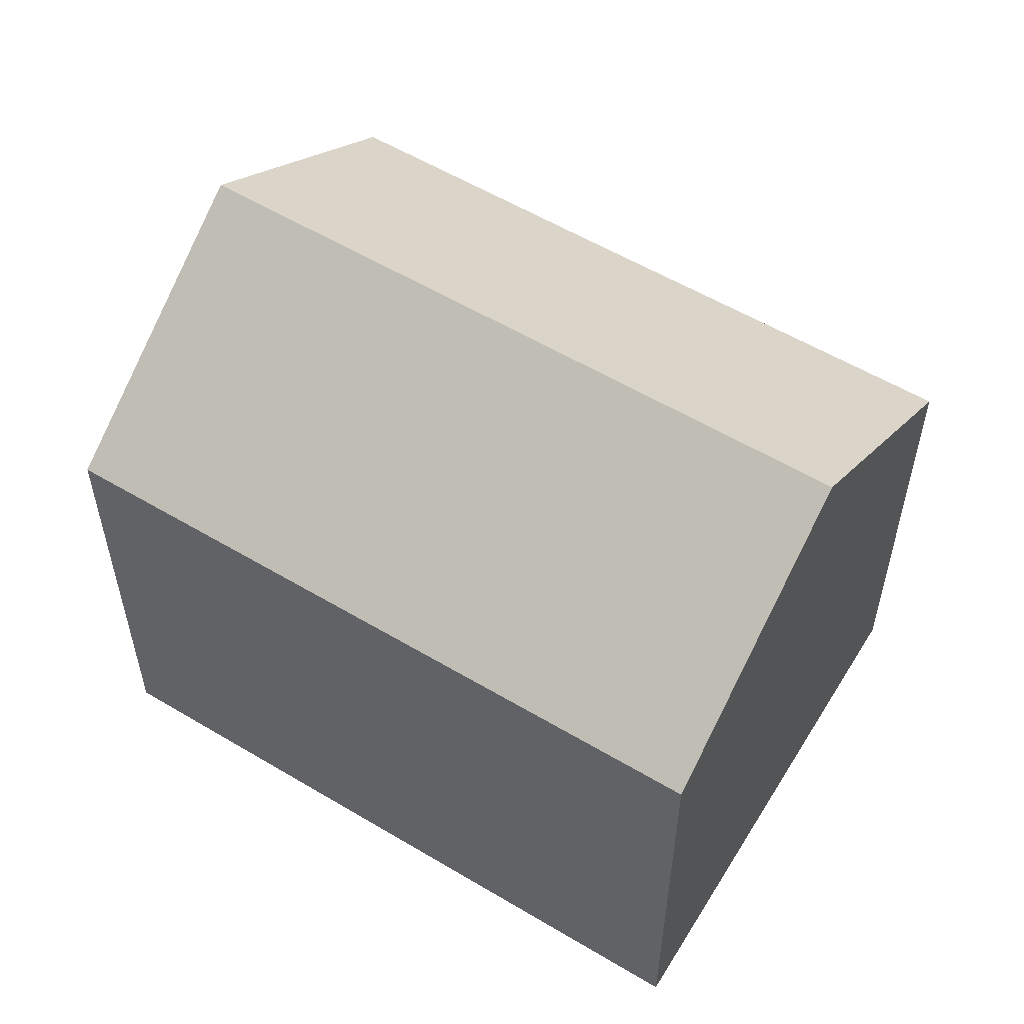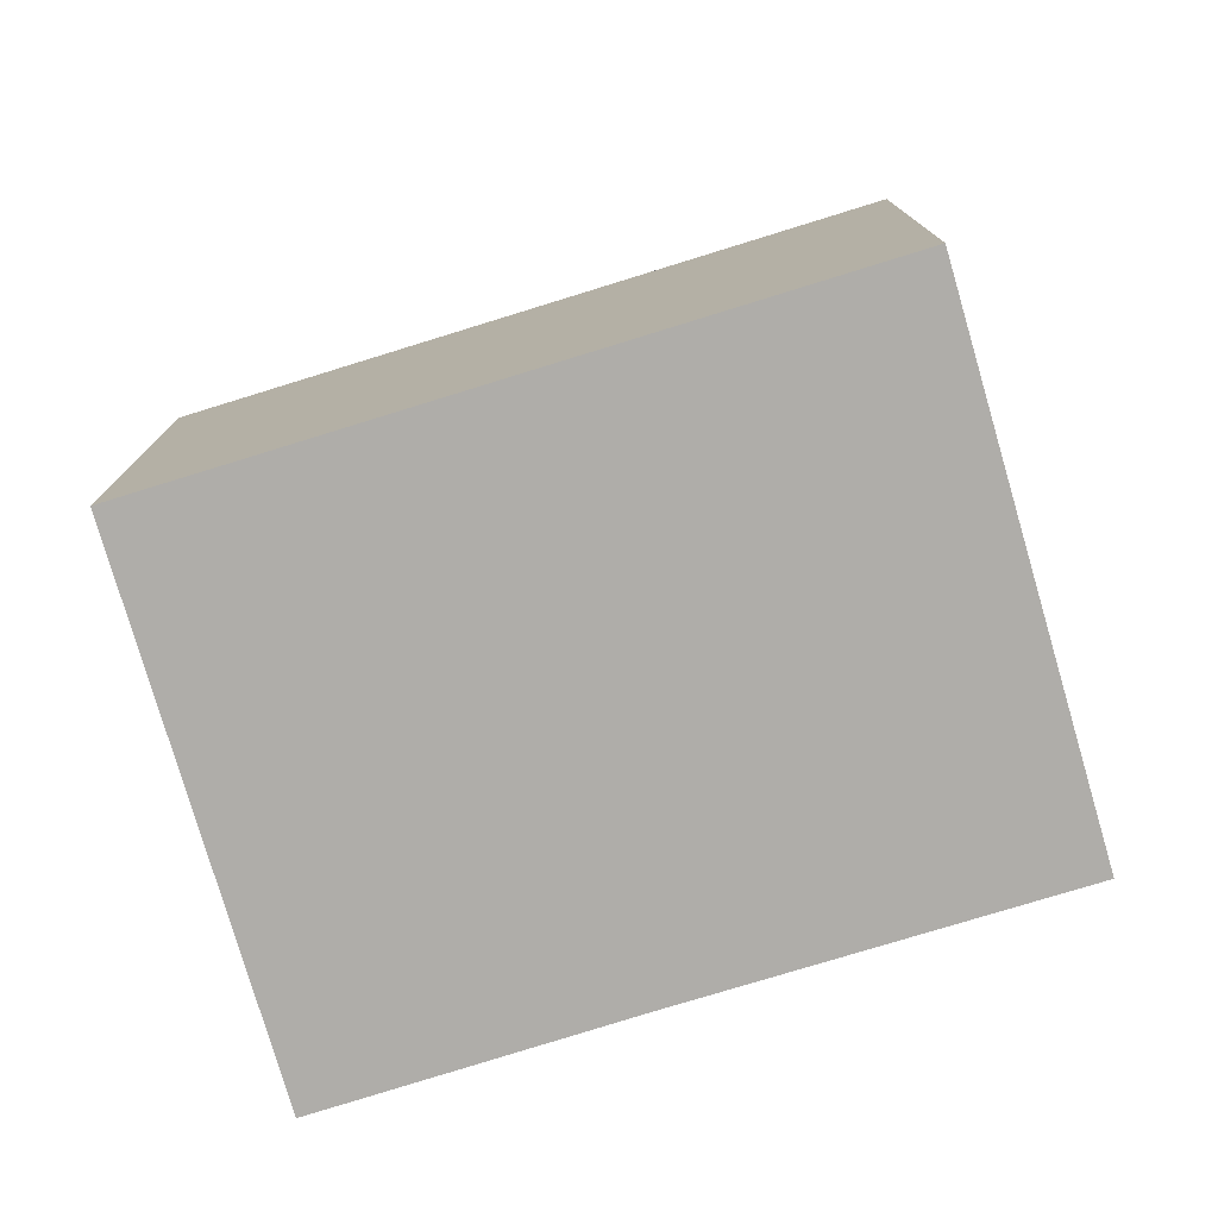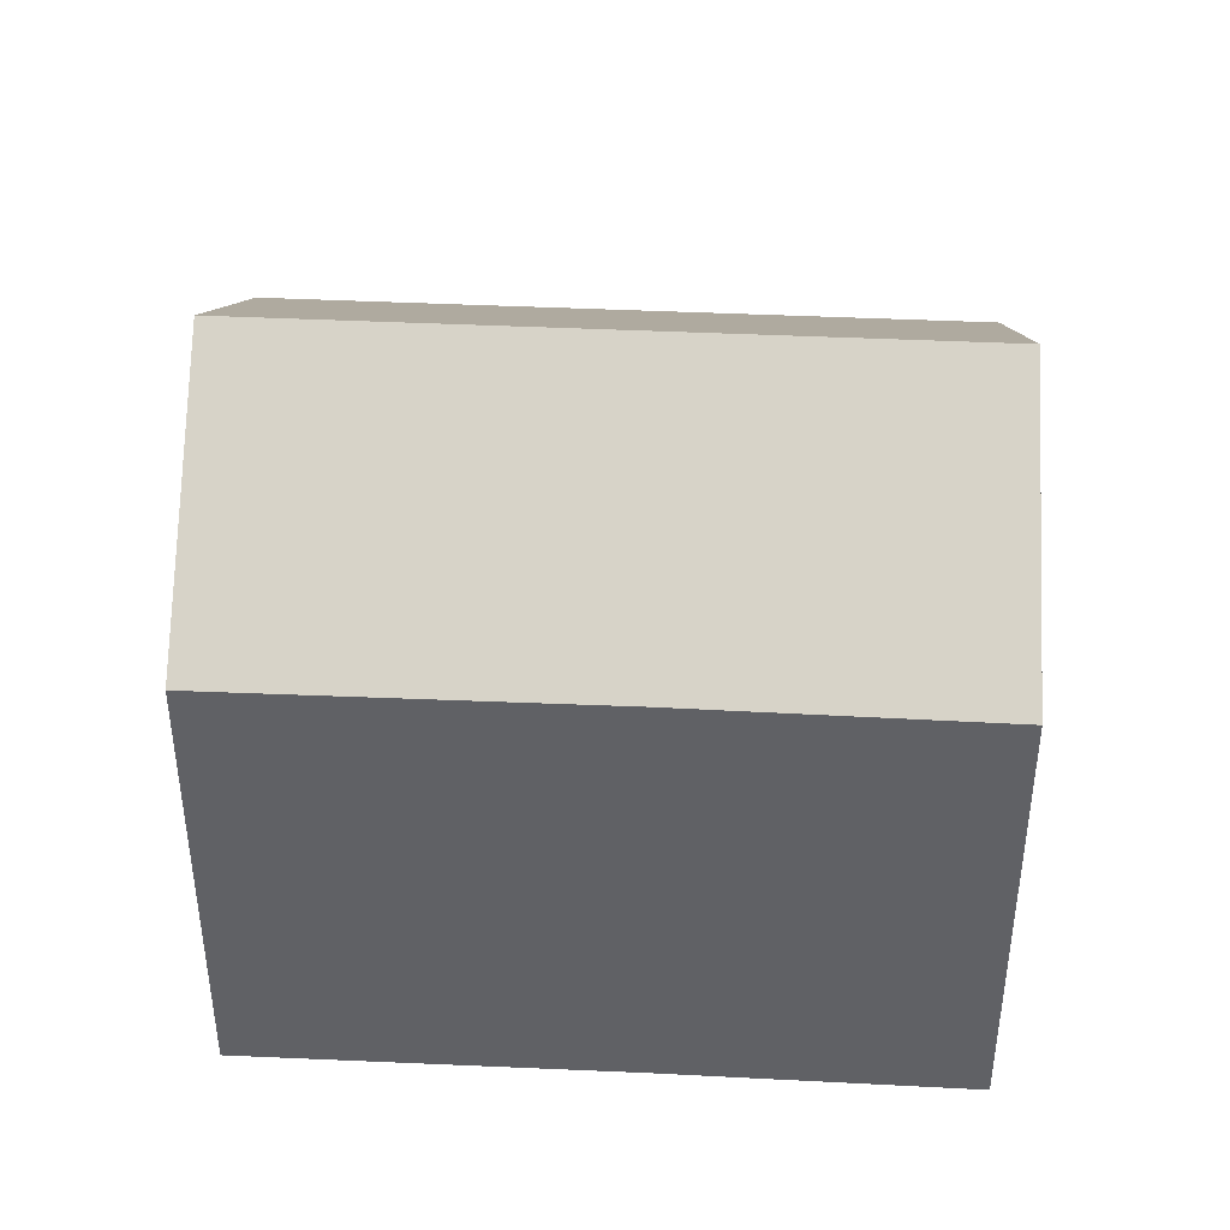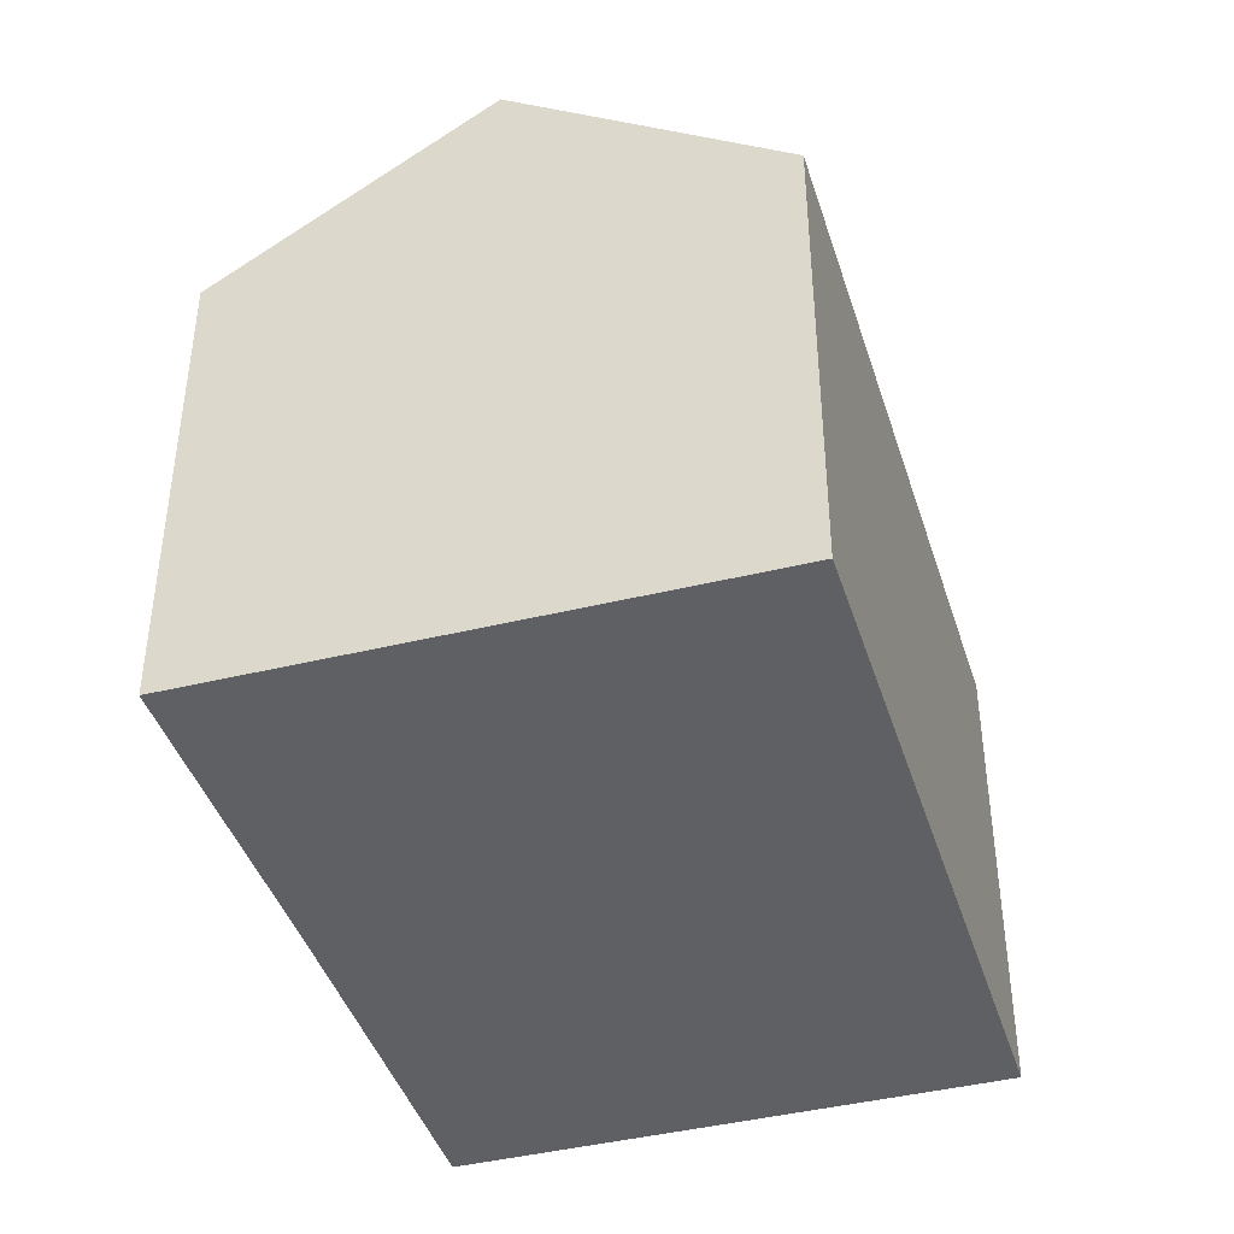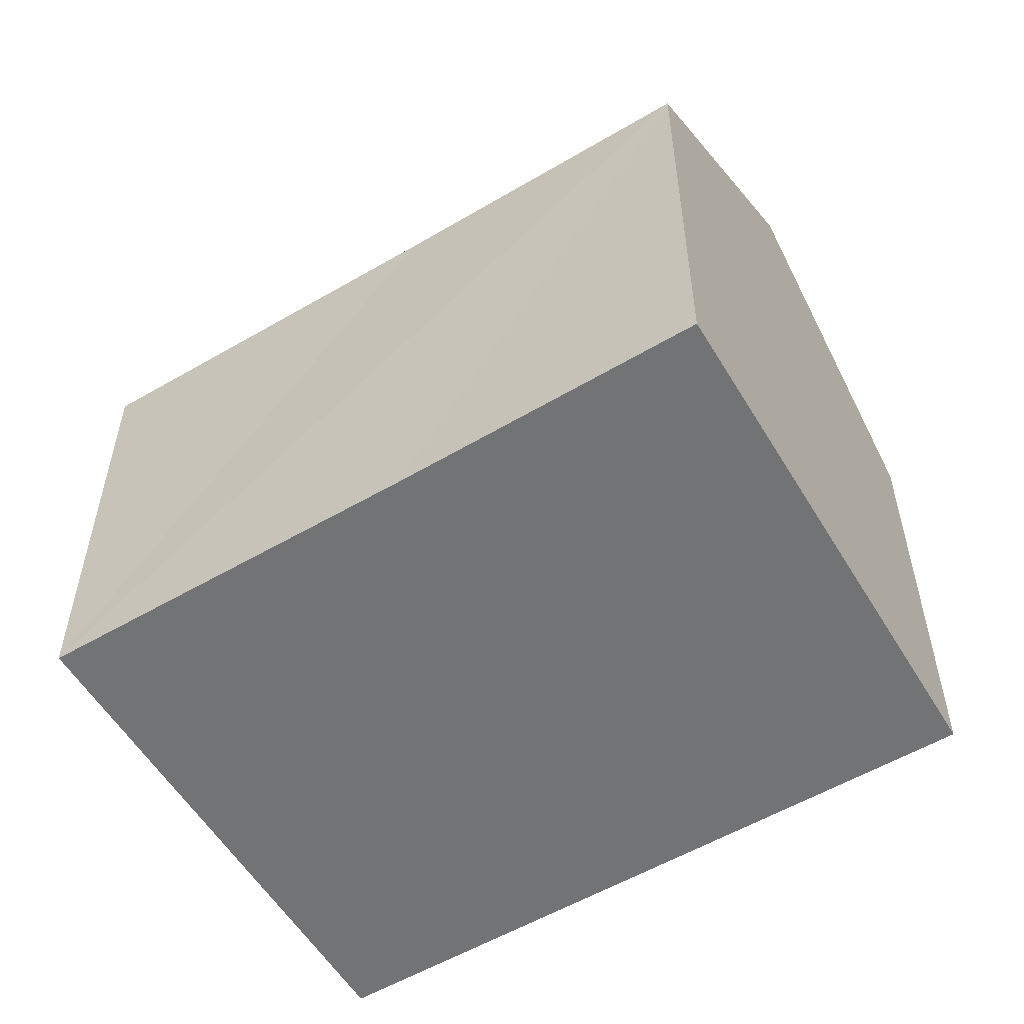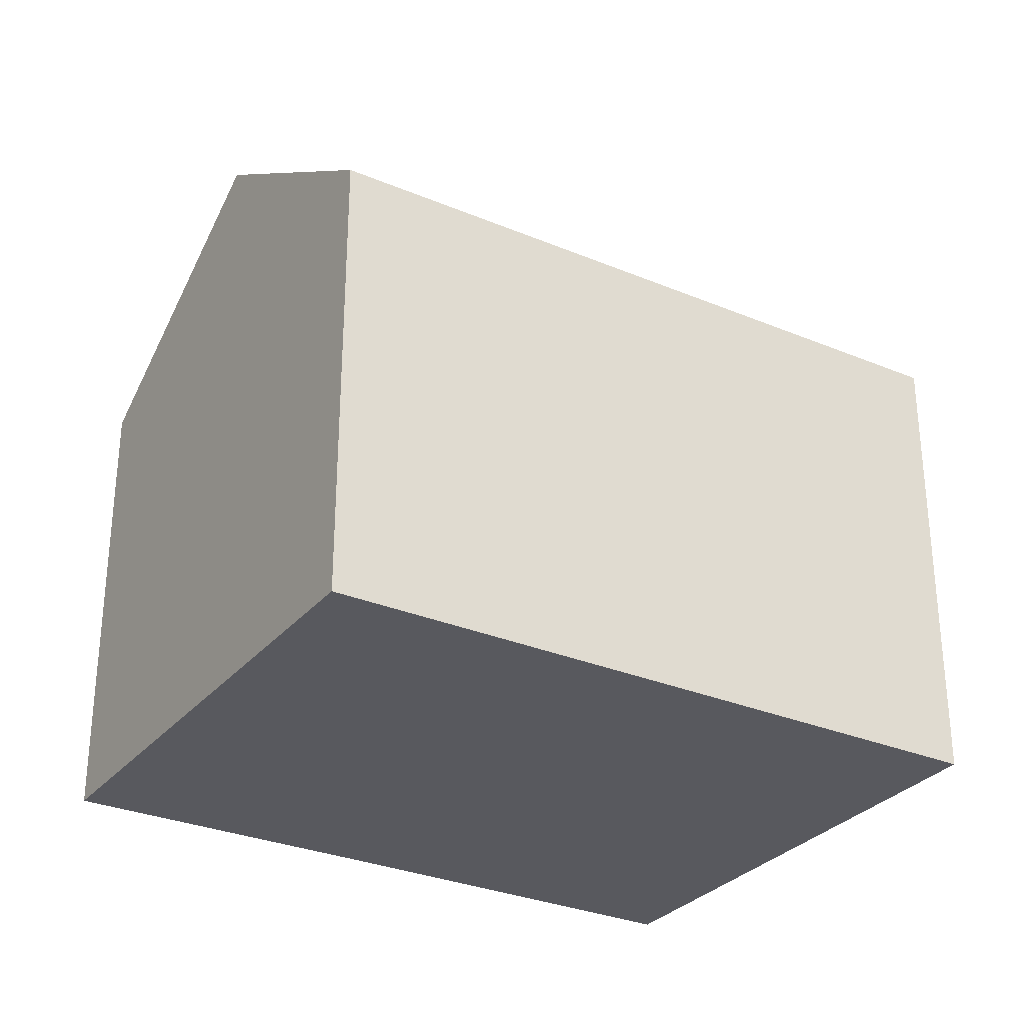
<metadata>
{"format":"obj","ext":"obj","renderer":"f3d","projection":"perspective","resolution":1024,"background":"white","views":[{"elev":56.1,"azim":-126.1,"up":"+Y"},{"elev":-77.4,"azim":-141.0,"up":"+Y"},{"elev":42.3,"azim":25.0,"up":"+Y"},{"elev":-42.6,"azim":129.0,"up":"+Y"},{"elev":-55.9,"azim":53.4,"up":"+Y"},{"elev":-30.4,"azim":170.6,"up":"+Y"}]}
</metadata>
<code>
v  5.011 11.24 12.01
v  18.31 15.5 -0.31
v  2.501 15.5 5.992
v  13.72 11.27 8.486
v  20.84 11.24 5.696
v  15.79 11.25 -6.296
v  0.015 11.28 0.036
v  15.78 11.23 -6.327
v  0 11.26 6.892e-16
v  0 0 0
v  15.78 3.874e-16 -6.327
v  2.501 -3.669e-16 5.992
v  5.011 -7.352e-16 12.01
v  0.015 -2.204e-18 0.036
v  13.72 -5.196e-16 8.486
v  20.84 -3.488e-16 5.696
v  18.31 1.898e-17 -0.31
v  15.79 3.855e-16 -6.296
g defaultobject
f 1 2 3
f 2 1 4
f 2 4 5
f 6 3 2
f 3 6 7
f 7 6 8
f 7 8 9
f 8 10 9
f 10 8 11
f 7 1 3
f 1 7 9
f 1 9 10
f 1 10 12
f 1 12 13
f 12 10 14
f 13 4 1
f 4 13 5
f 5 13 15
f 5 15 16
f 16 2 5
f 2 16 6
f 6 16 17
f 6 17 8
f 8 17 11
f 11 17 18
f 15 17 16
f 17 15 13
f 17 13 18
f 18 13 12
f 18 12 11
f 11 12 10
f 10 12 14

</code>
